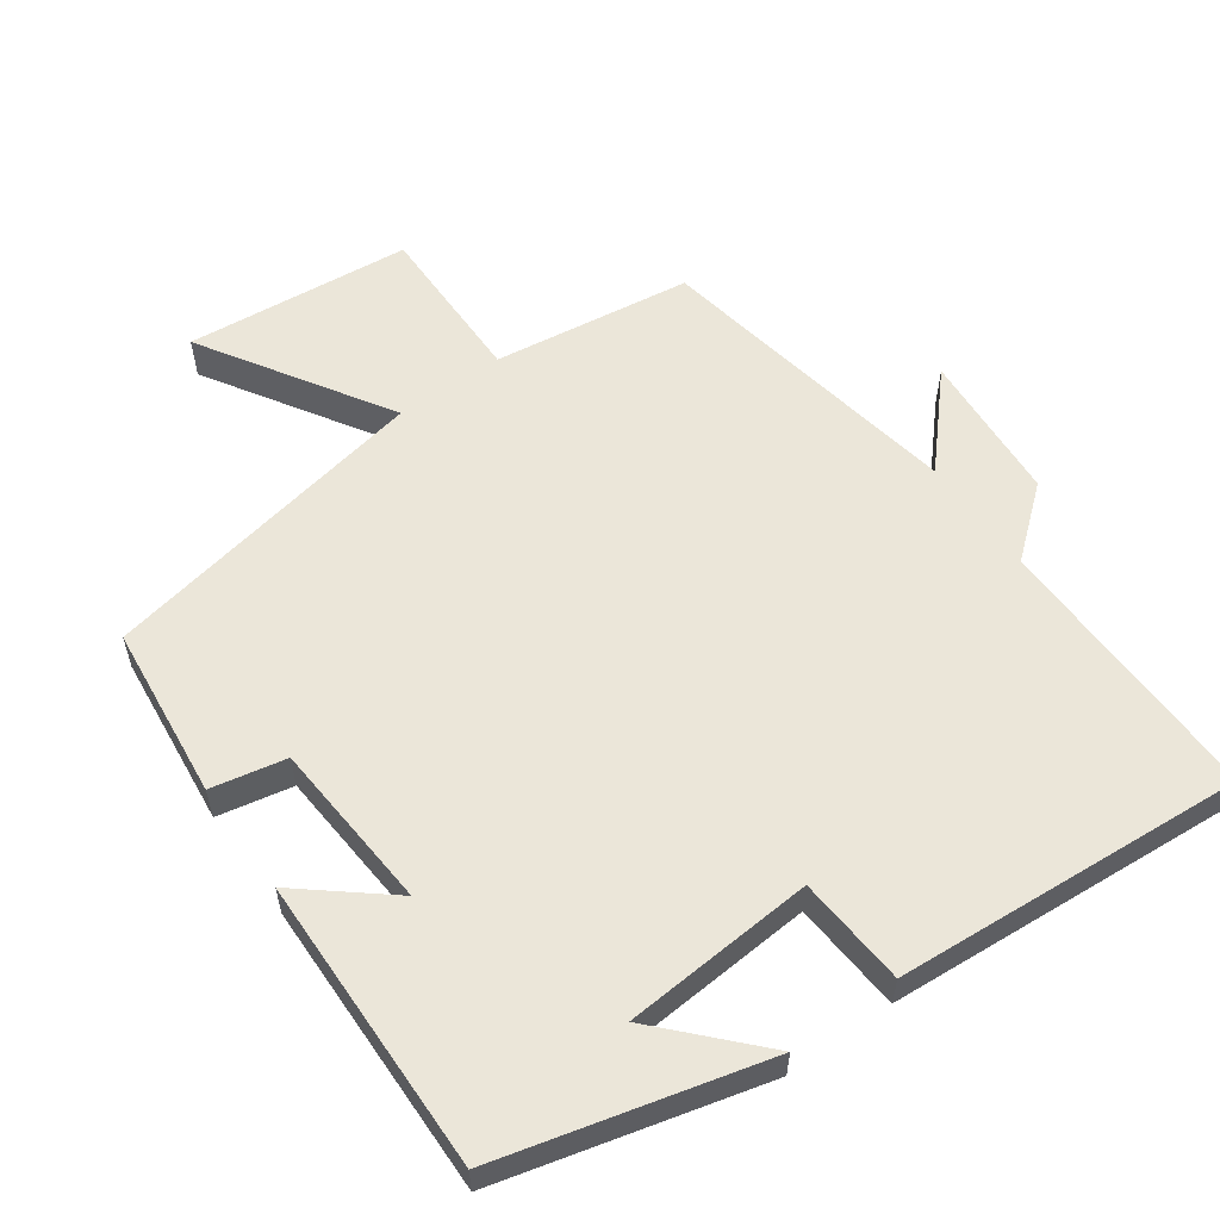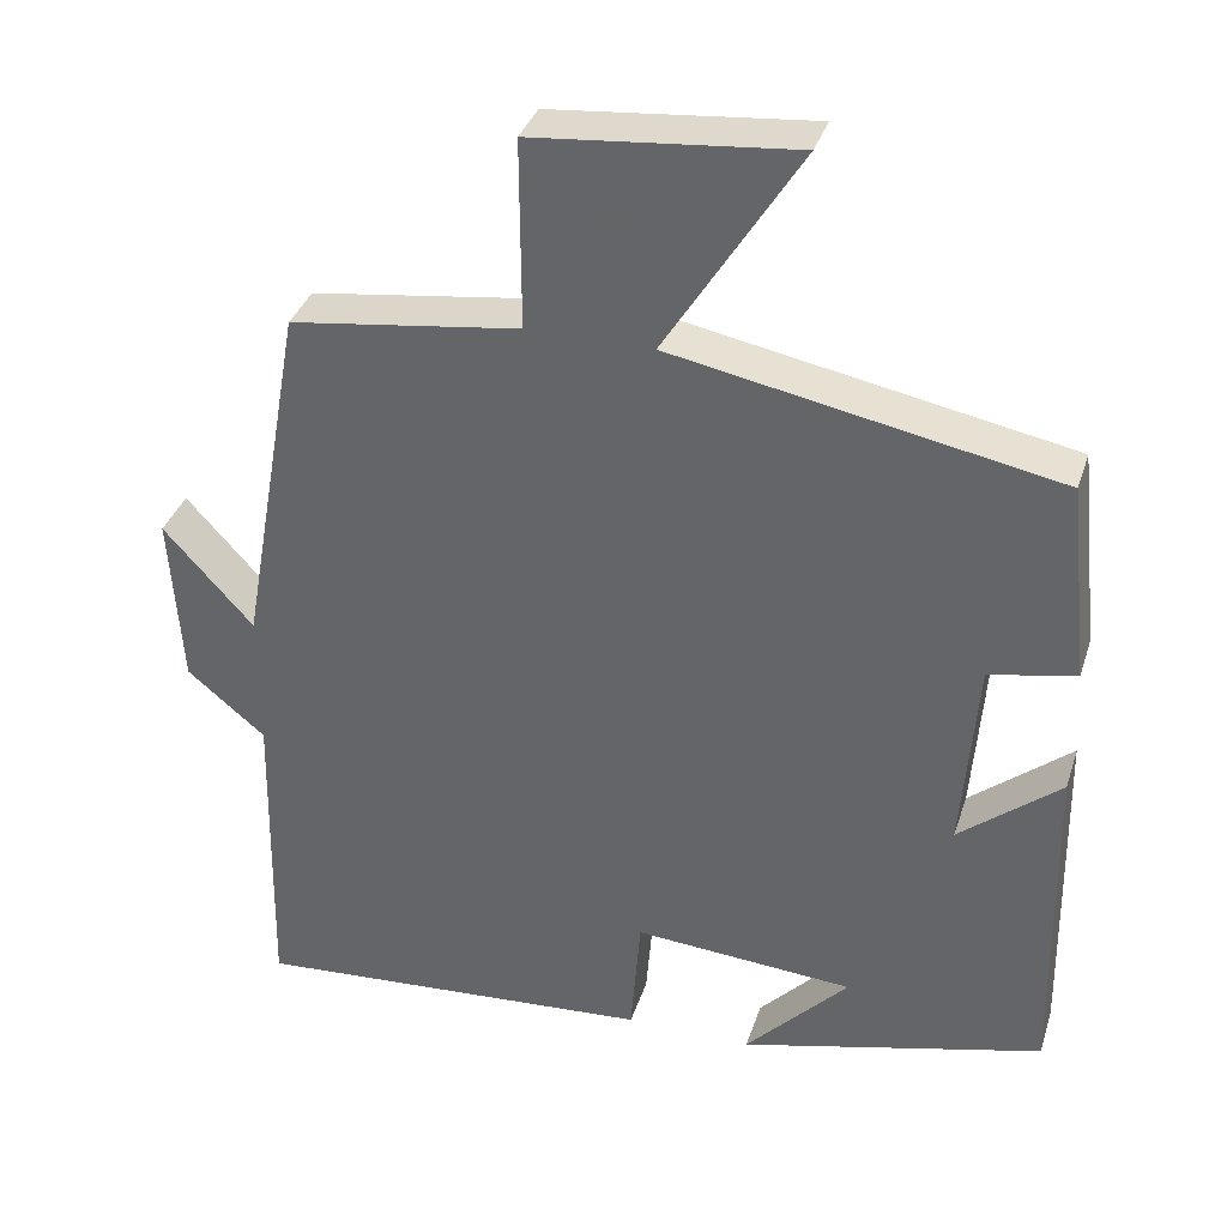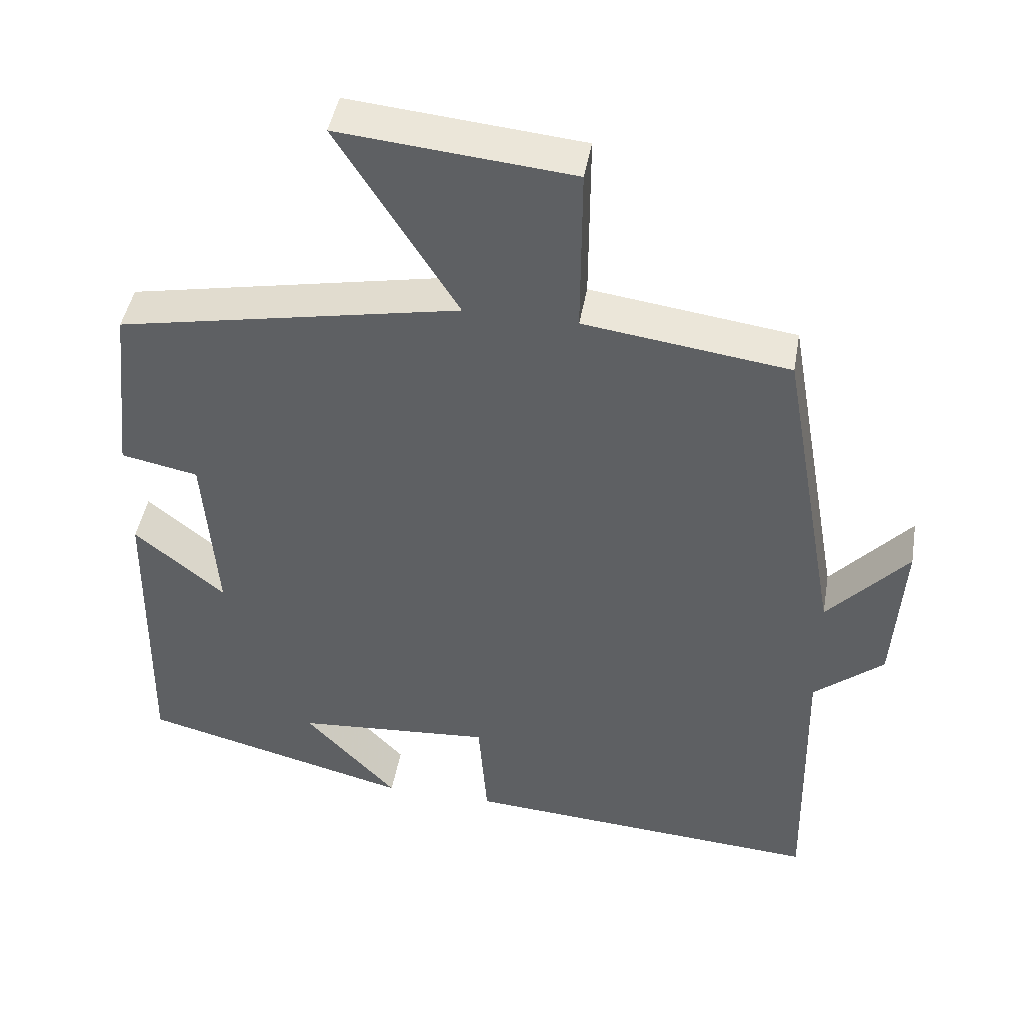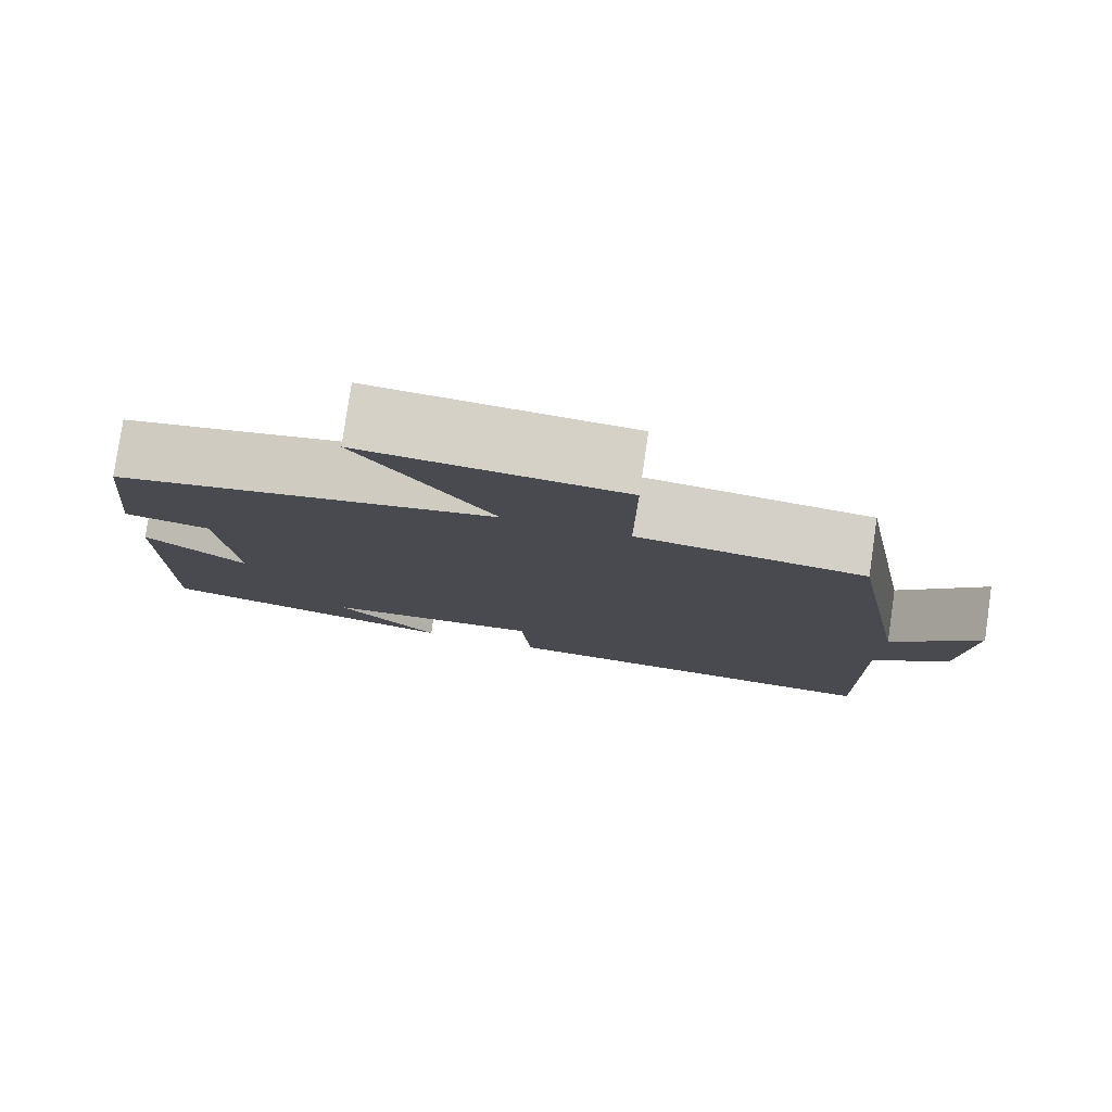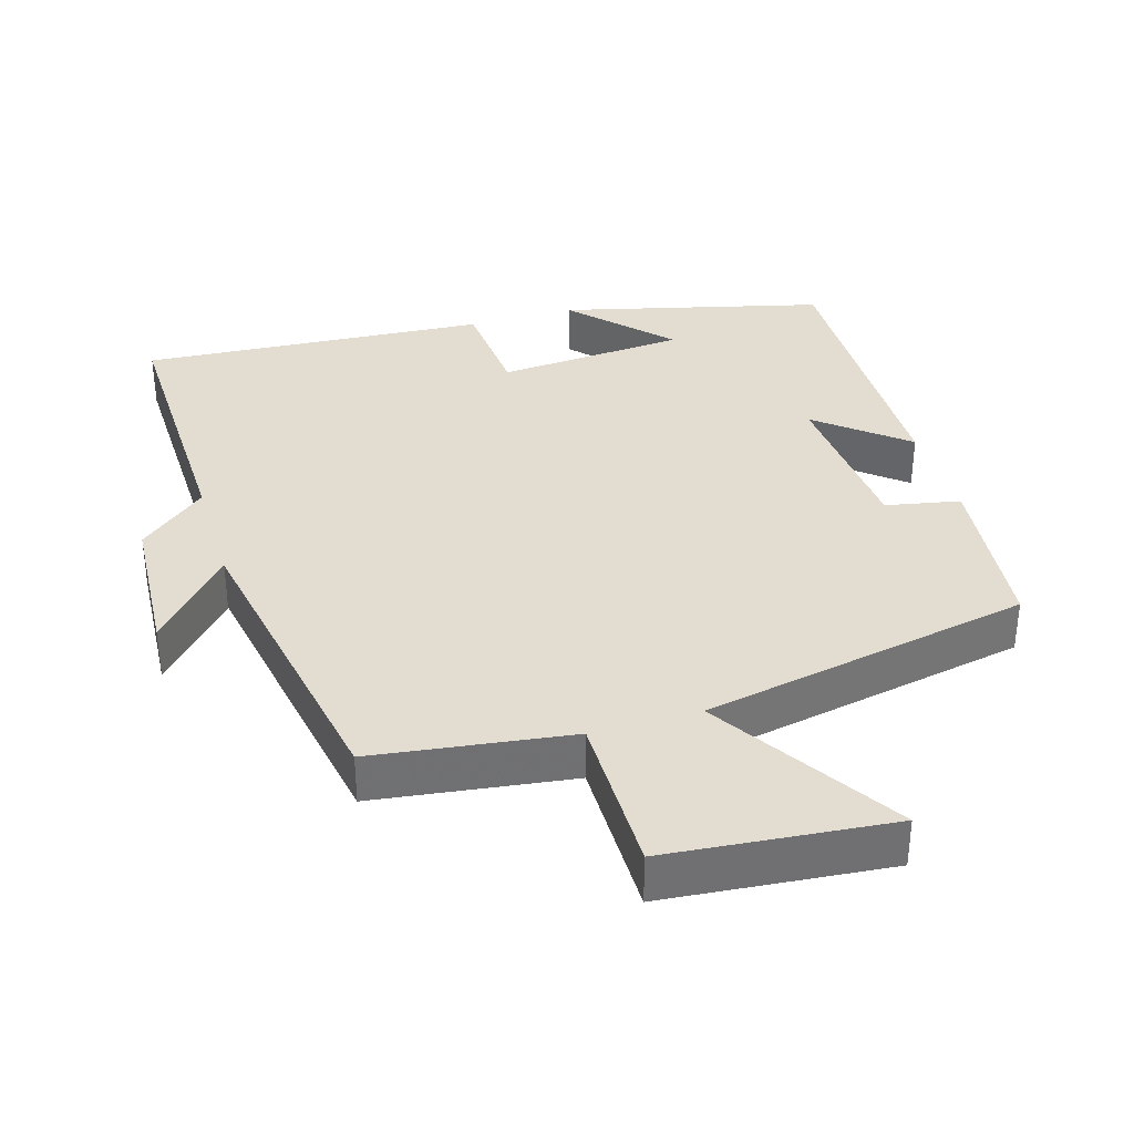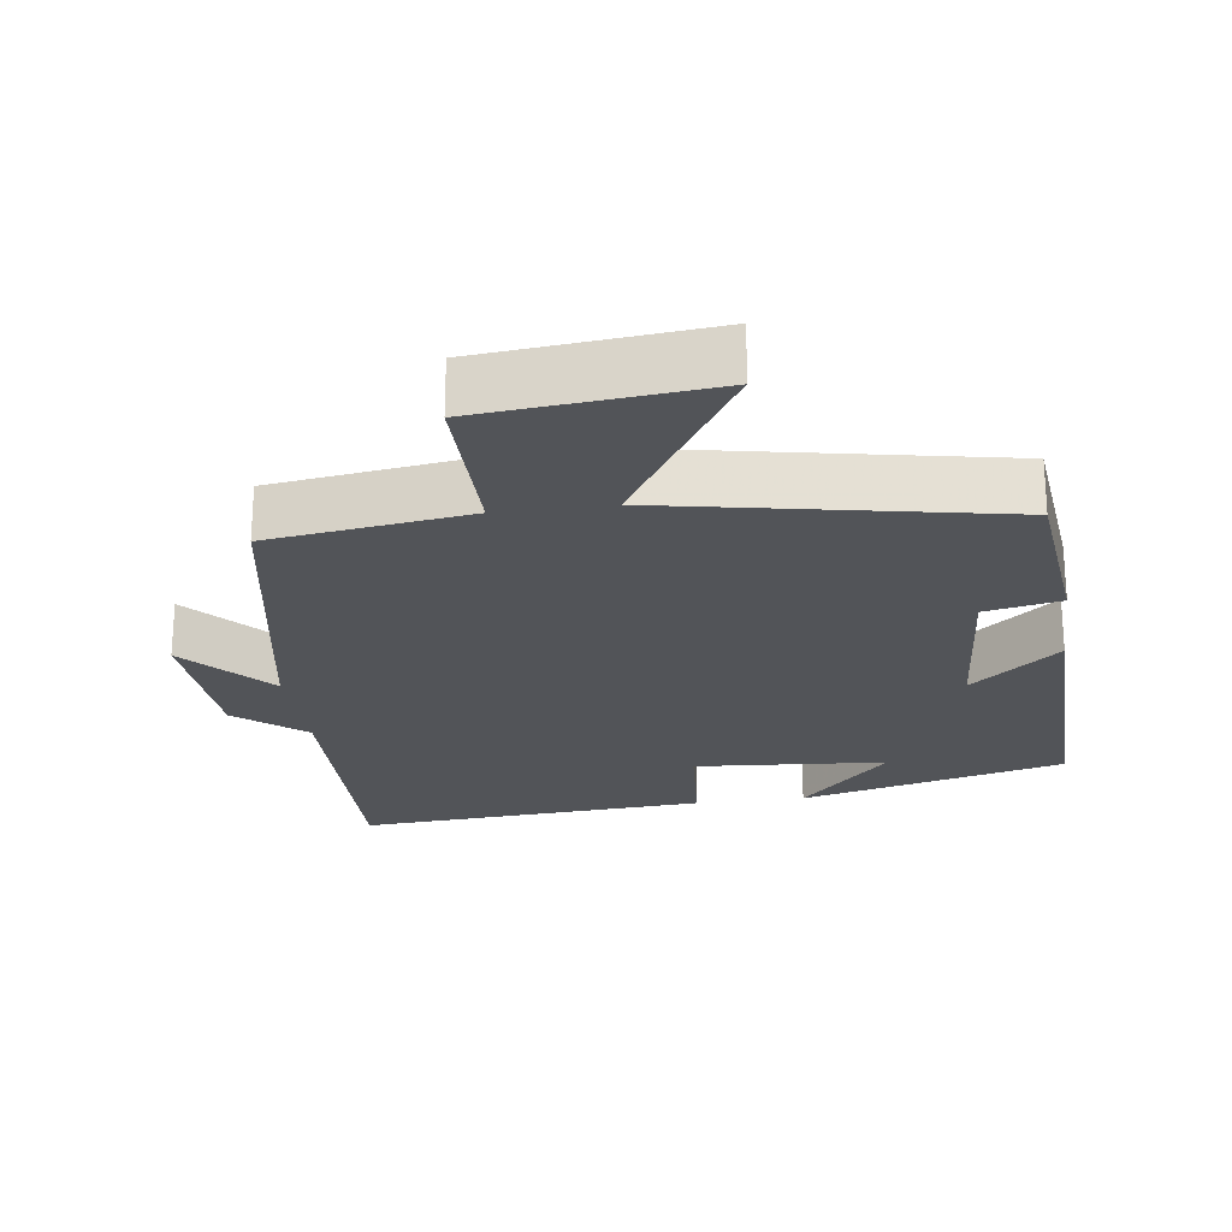
<metadata>
{"format":"obj","ext":"obj","renderer":"f3d","projection":"perspective","resolution":1024,"background":"white","views":[{"elev":57.6,"azim":144.6,"up":"+Y"},{"elev":35.6,"azim":17.0,"up":"+Z"},{"elev":44.5,"azim":-170.2,"up":"+Z"},{"elev":79.6,"azim":-171.7,"up":"+Z"},{"elev":35.4,"azim":-16.8,"up":"+Y"},{"elev":-23.3,"azim":7.8,"up":"+Y"}]}
</metadata>
<code>
v 0.507 0.07 -0.406
v 0.137 0.07 -0.5
v 0.263 0.07 -0.366
v -0.005 0.07 -0.346
v -0.017 0.07 -0.5
v -0.508 0.07 -0.534
v -0.5 0.07 -0.145
v -0.595 0.07 -0.066
v -0.609 0.07 0.146
v -0.5 0.07 0.025
v -0.422 0.07 0.462
v -0.144 0.07 0.5
v -0.145 0.07 0.73
v 0.171 0.07 0.76
v 0.008 0.07 0.5
v 0.474 0.07 0.41
v 0.5 0.07 0.167
v 0.395 0.07 0.146
v 0.377 0.07 -0.092
v 0.5 0.07 0.009
v 0.507 0 -0.406
v 0.137 0 -0.5
v 0.263 0 -0.366
v -0.005 0 -0.346
v -0.017 0 -0.5
v -0.508 0 -0.534
v -0.5 0 -0.145
v -0.595 0 -0.066
v -0.609 0 0.146
v -0.5 0 0.025
v -0.422 0 0.462
v -0.144 0 0.5
v -0.145 0 0.73
v 0.171 0 0.76
v 0.008 0 0.5
v 0.474 0 0.41
v 0.5 0 0.167
v 0.395 0 0.146
v 0.377 0 -0.092
v 0.5 0 0.009
f 19 20 1
f 15 16 17 18
f 15 18 19
f 12 13 14 15
f 15 19 1
f 12 15 1
f 11 12 1
f 10 11 1
f 7 8 9 10
f 4 5 6 7
f 3 4 7 10
f 1 2 3
f 1 3 10
f 21 40 39
f 38 37 36 35
f 39 38 35
f 35 34 33 32
f 21 39 35
f 21 35 32
f 21 32 31
f 21 31 30
f 30 29 28 27
f 27 26 25 24
f 30 27 24 23
f 23 22 21
f 30 23 21
f 1 21 22 2
f 2 22 23 3
f 3 23 24 4
f 4 24 25 5
f 5 25 26 6
f 6 26 27 7
f 7 27 28 8
f 8 28 29 9
f 9 29 30 10
f 10 30 31 11
f 11 31 32 12
f 12 32 33 13
f 13 33 34 14
f 14 34 35 15
f 15 35 36 16
f 16 36 37 17
f 17 37 38 18
f 18 38 39 19
f 19 39 40 20
f 20 40 21 1

</code>
